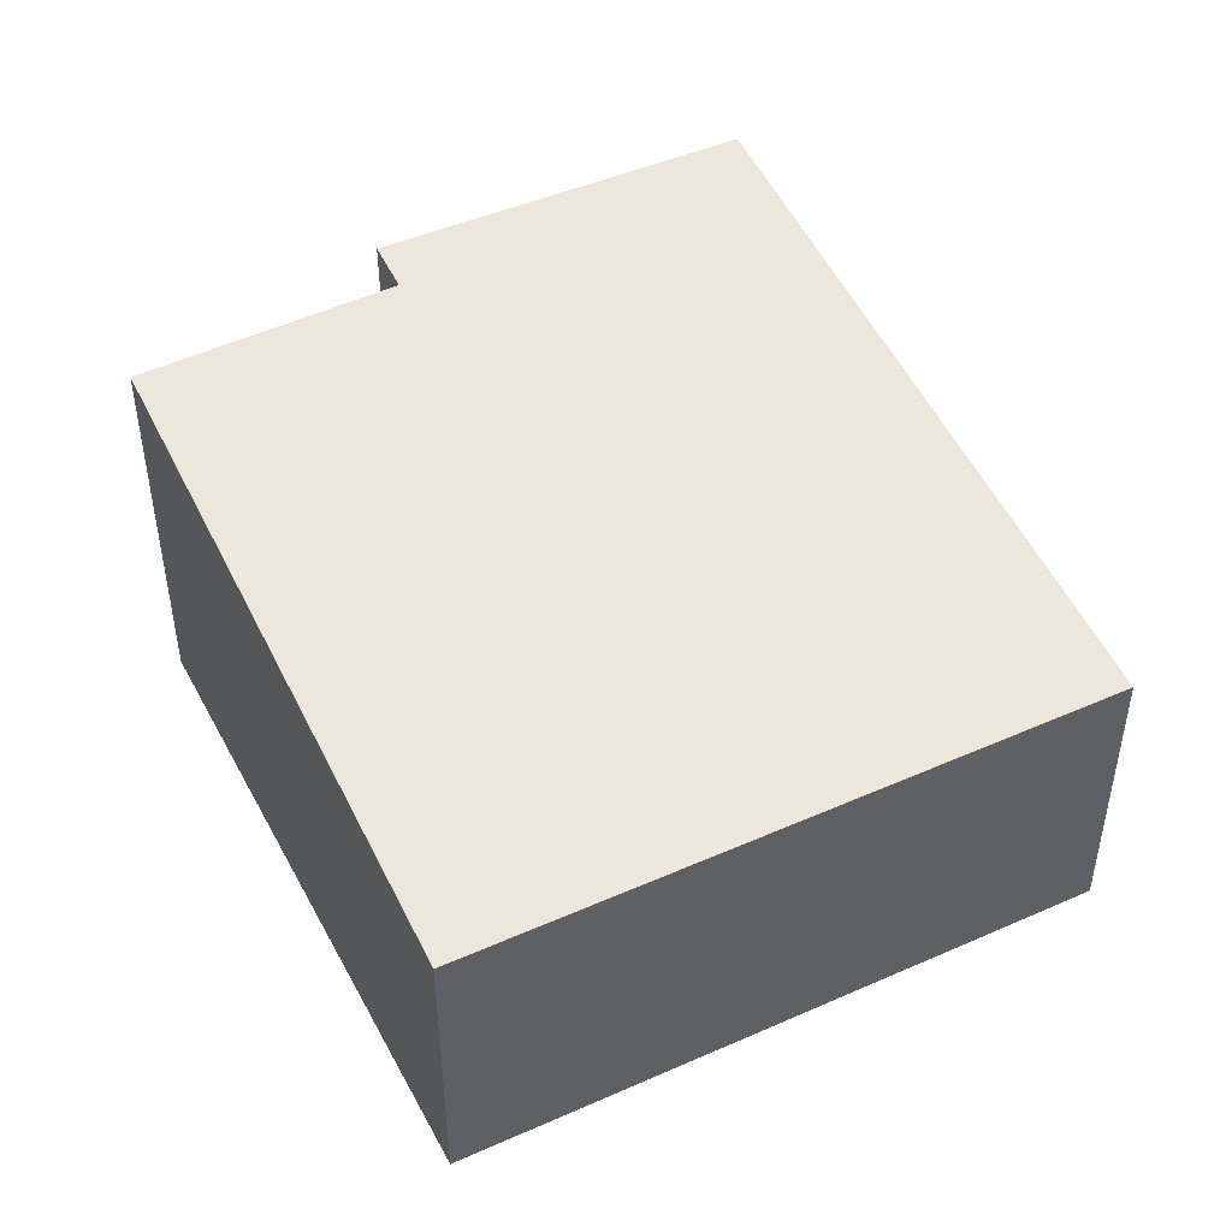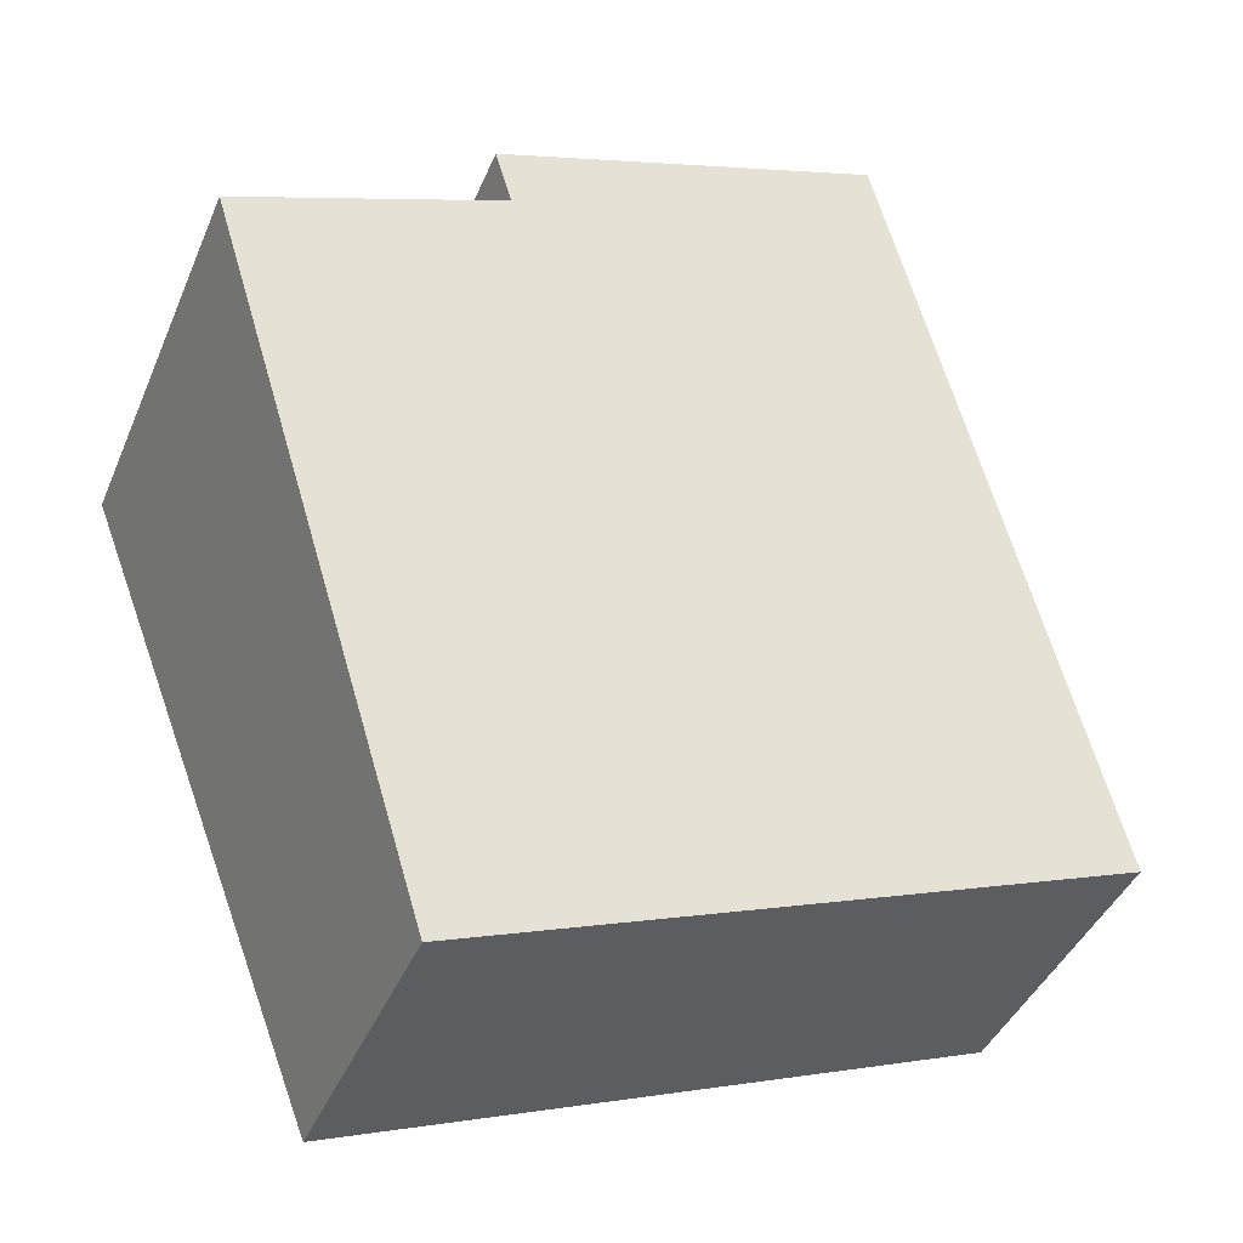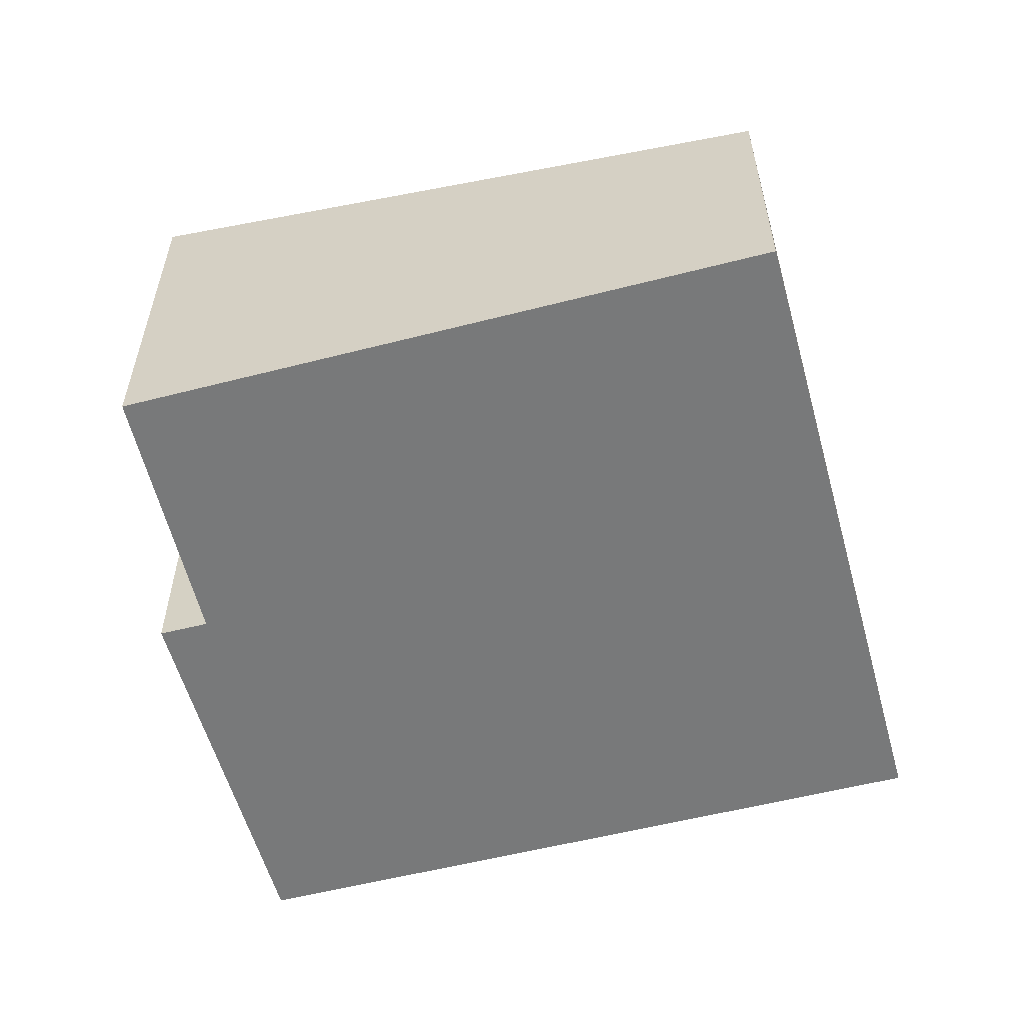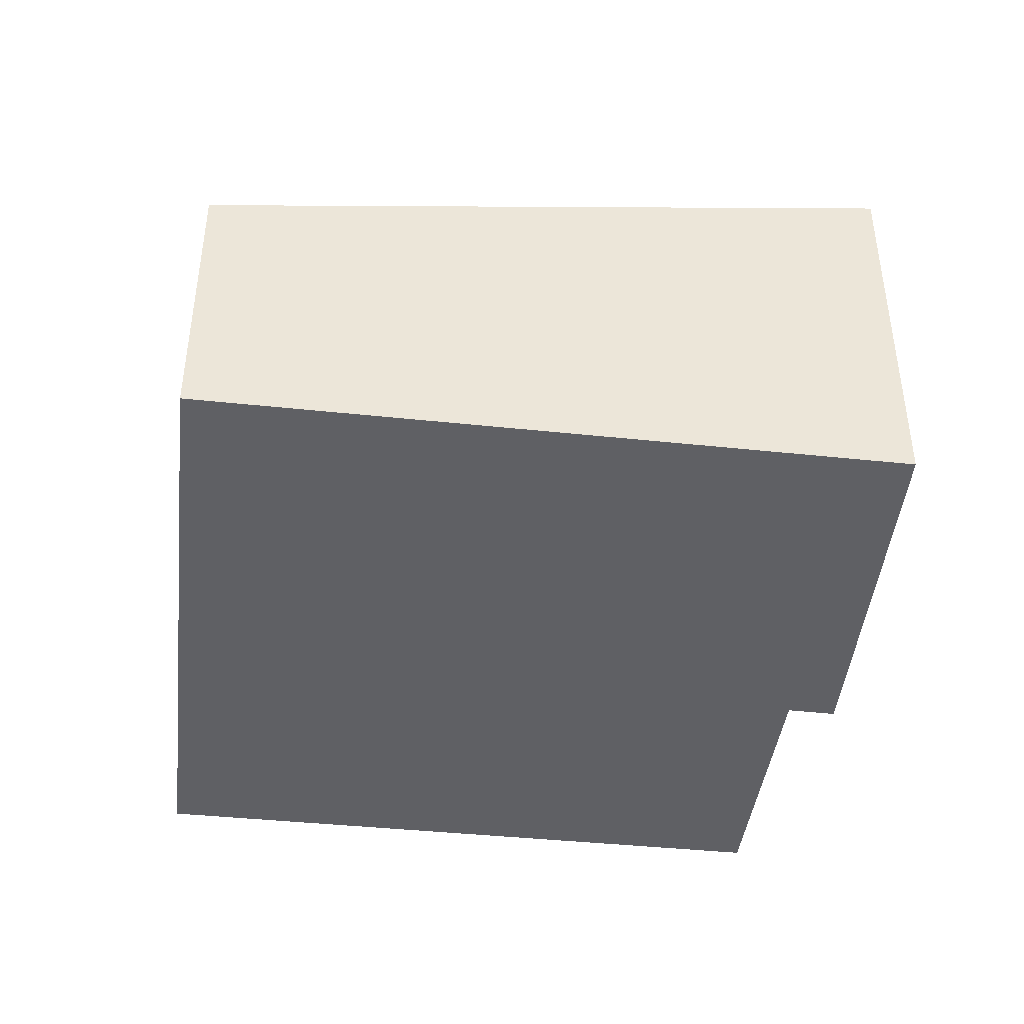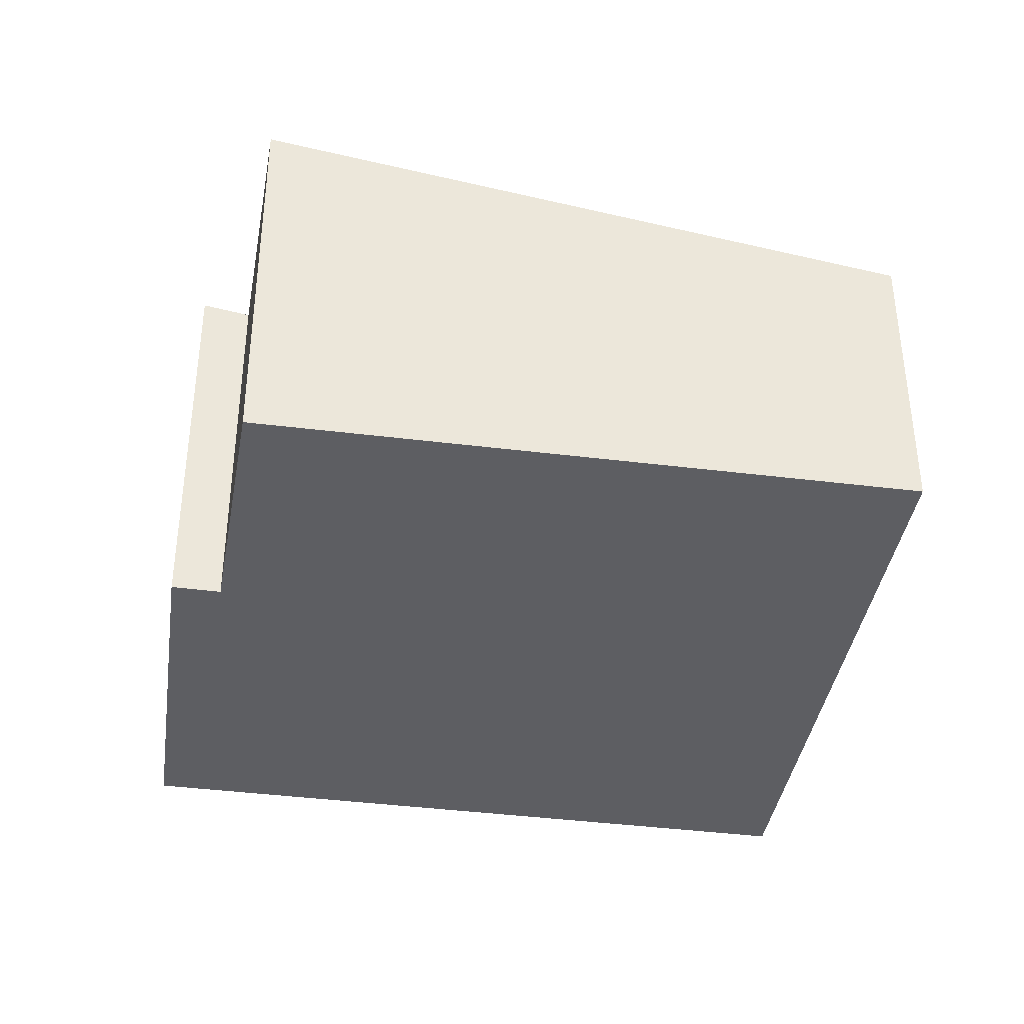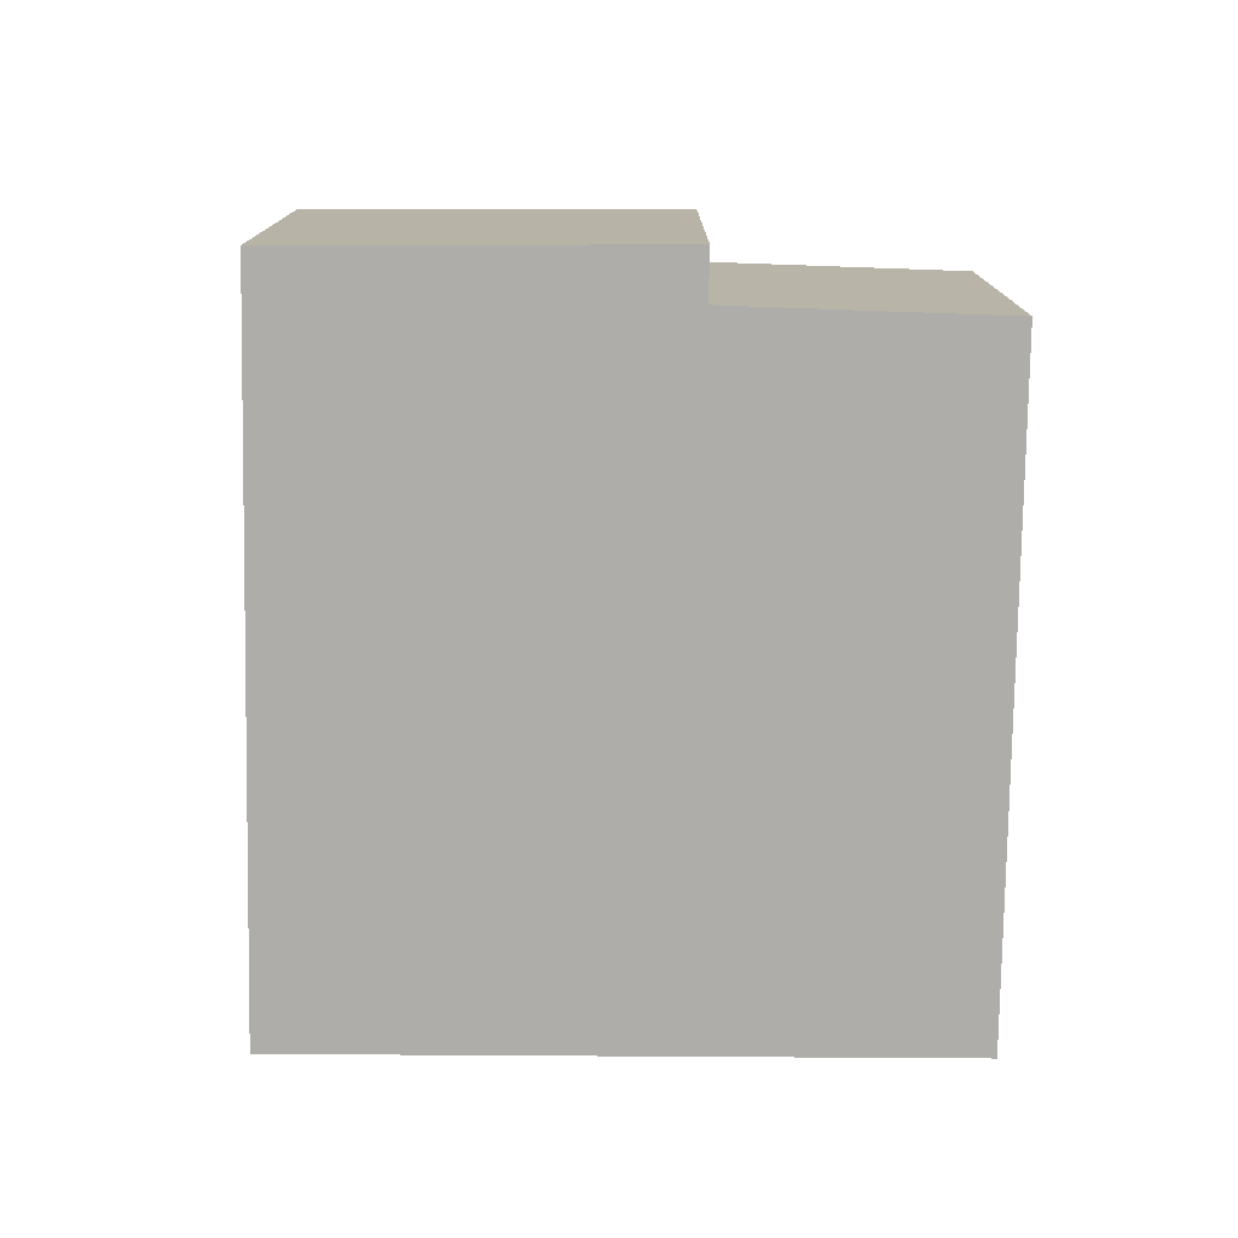
<metadata>
{"format":"obj","ext":"obj","renderer":"f3d","projection":"perspective","resolution":1024,"background":"white","views":[{"elev":47.3,"azim":174.1,"up":"+Y"},{"elev":-41.6,"azim":158.3,"up":"+Z"},{"elev":-57.7,"azim":126.0,"up":"+Y"},{"elev":-43.9,"azim":-75.7,"up":"+Y"},{"elev":-38.6,"azim":102.1,"up":"+Y"},{"elev":-77.2,"azim":20.3,"up":"+Y"}]}
</metadata>
<code>
v  0 2.419 1.481e-16
v  7.094 3.228 3.149
v  5.133 2.419 -1.937
v  5.023 3.238 3.998
v  2.155 3.295 5.495
v  5.176 3.299 4.383
v  5.176 -2.684e-16 4.383
v  5.023 -2.448e-16 3.998
v  7.094 -1.928e-16 3.149
v  5.133 1.186e-16 -1.937
v  2.155 -3.365e-16 5.495
v  0 0 0
g defaultobject
f 1 2 3
f 2 1 4
f 4 1 5
f 4 5 6
f 7 4 6
f 4 7 8
f 9 3 2
f 3 9 10
f 8 2 4
f 2 8 9
f 5 7 6
f 7 5 11
f 10 1 3
f 1 10 12
f 1 11 5
f 11 1 12
f 9 12 10
f 12 9 8
f 12 8 7
f 12 7 11

</code>
